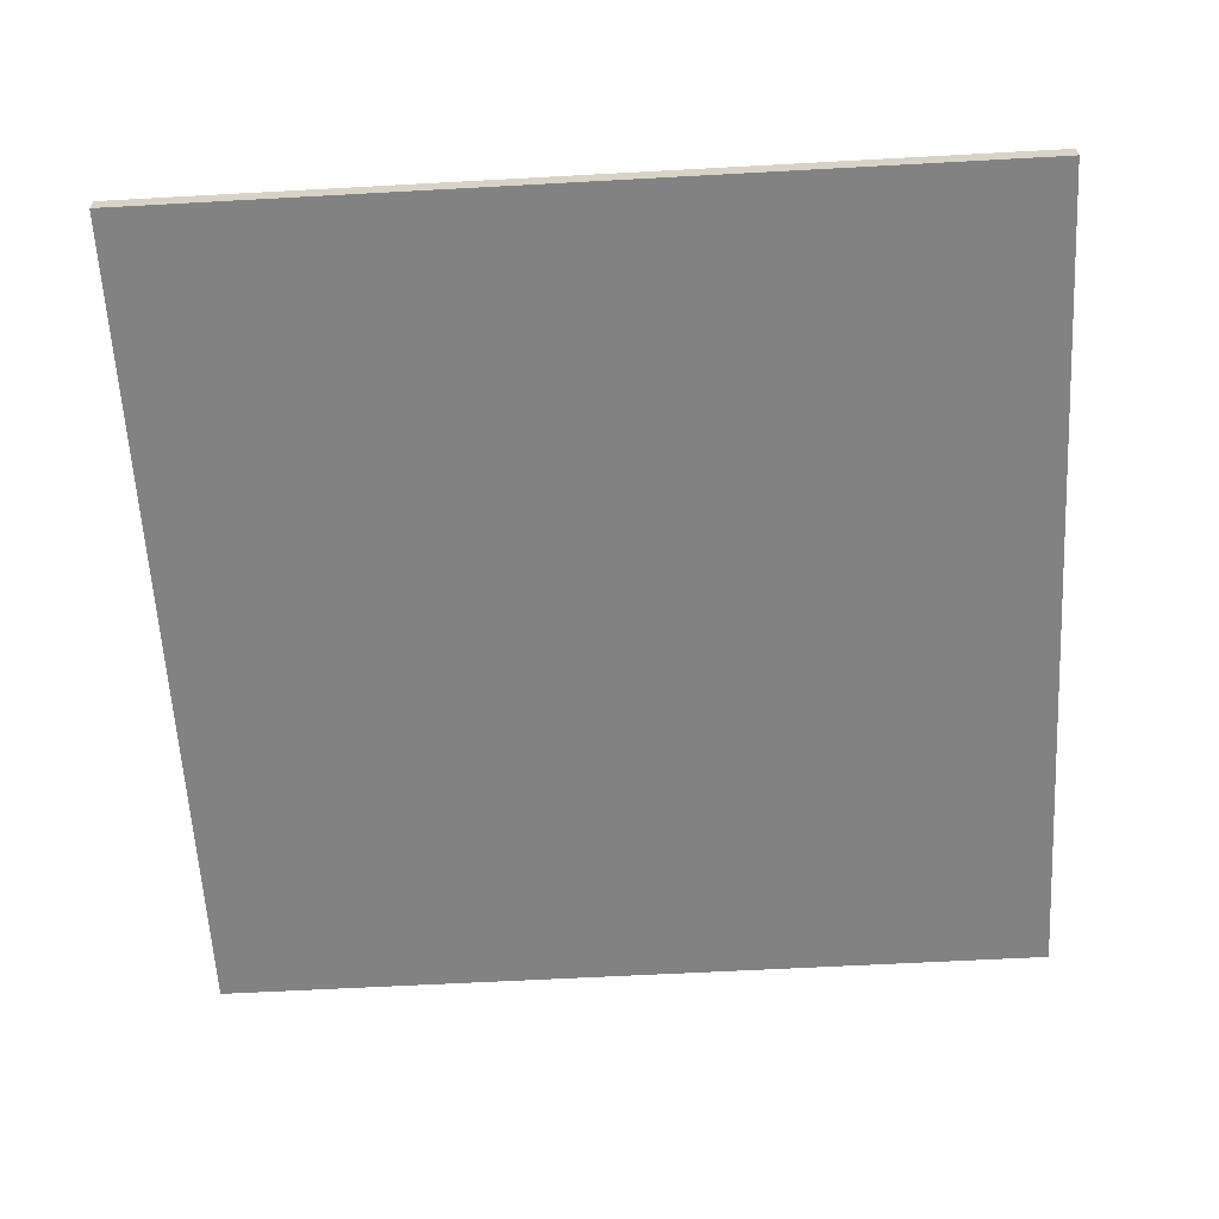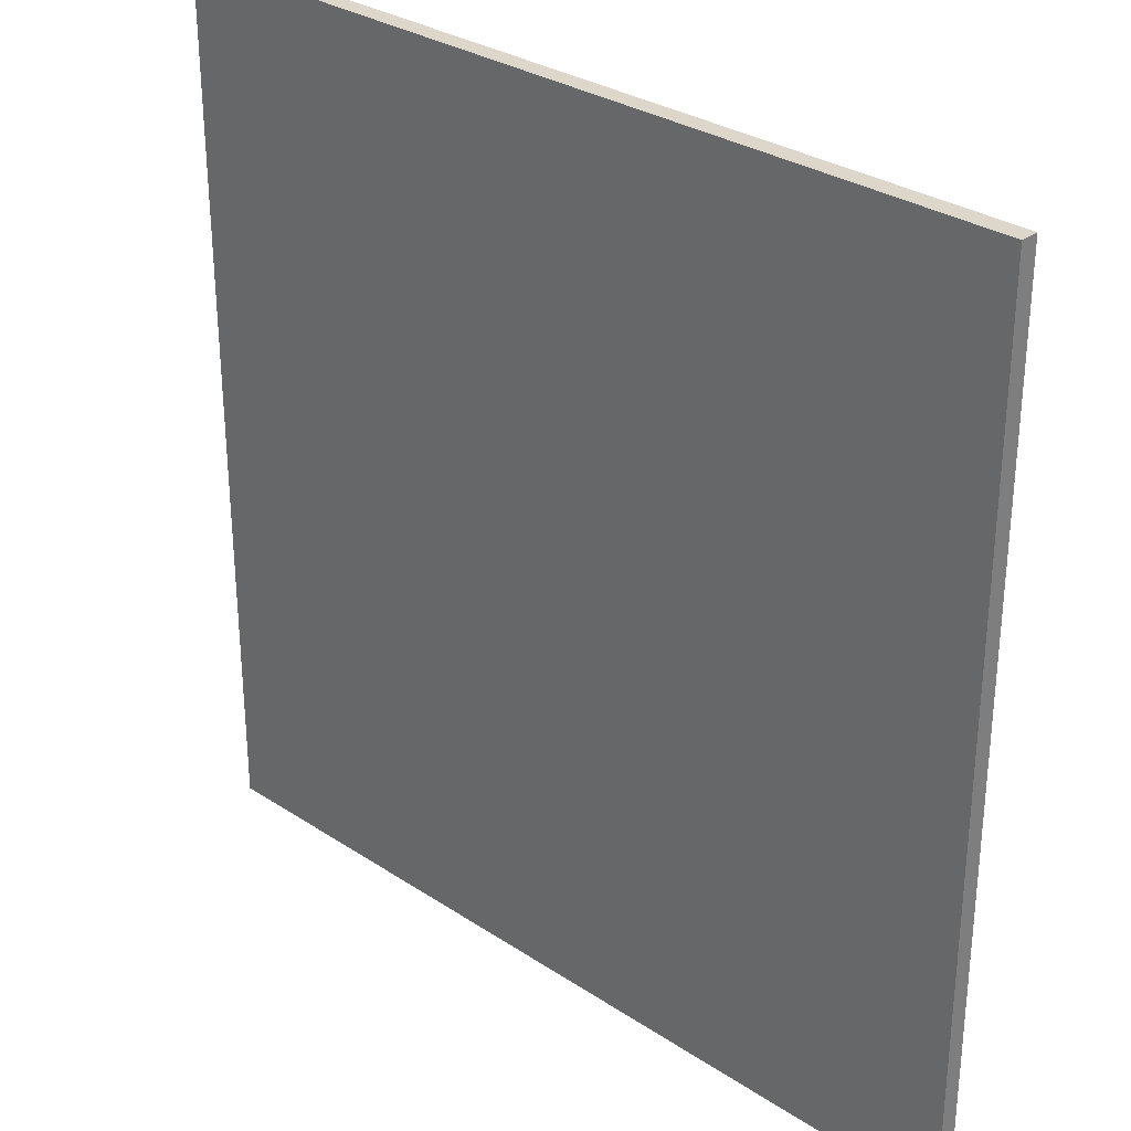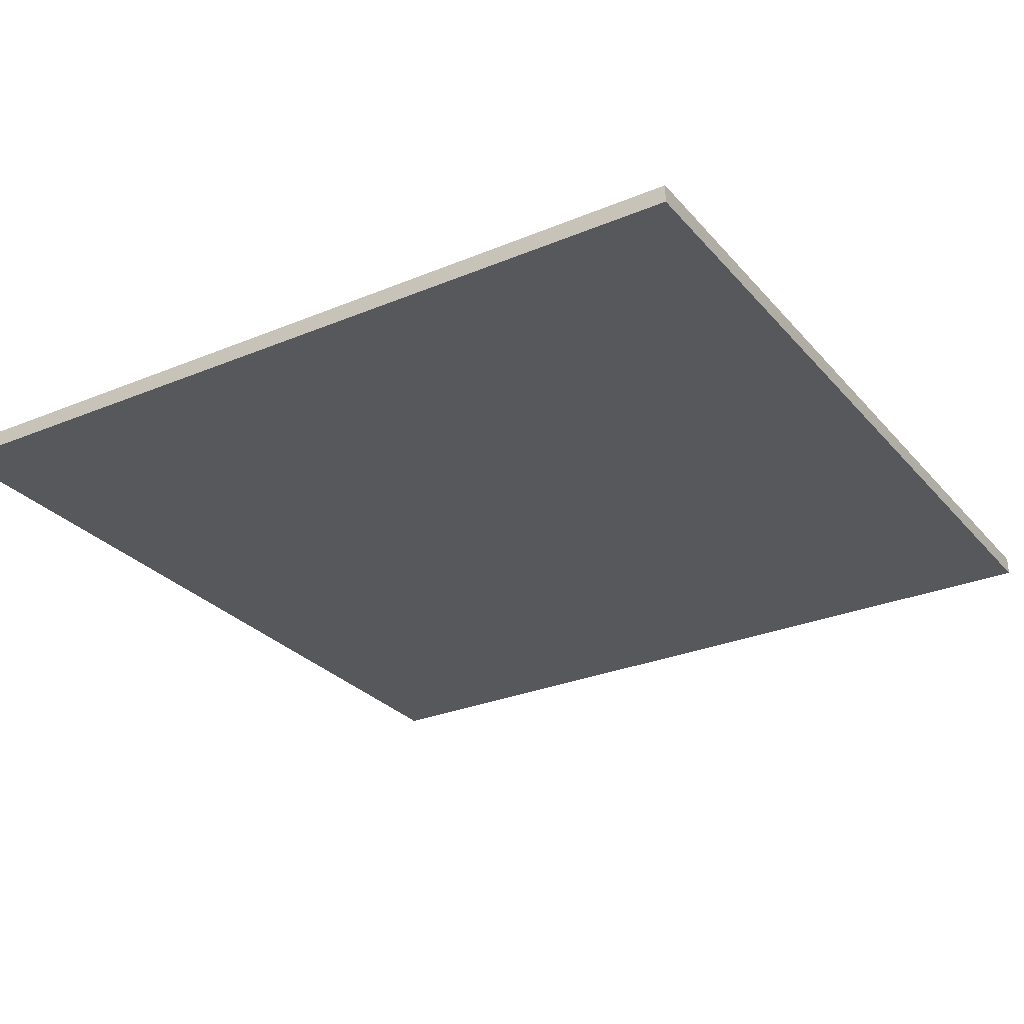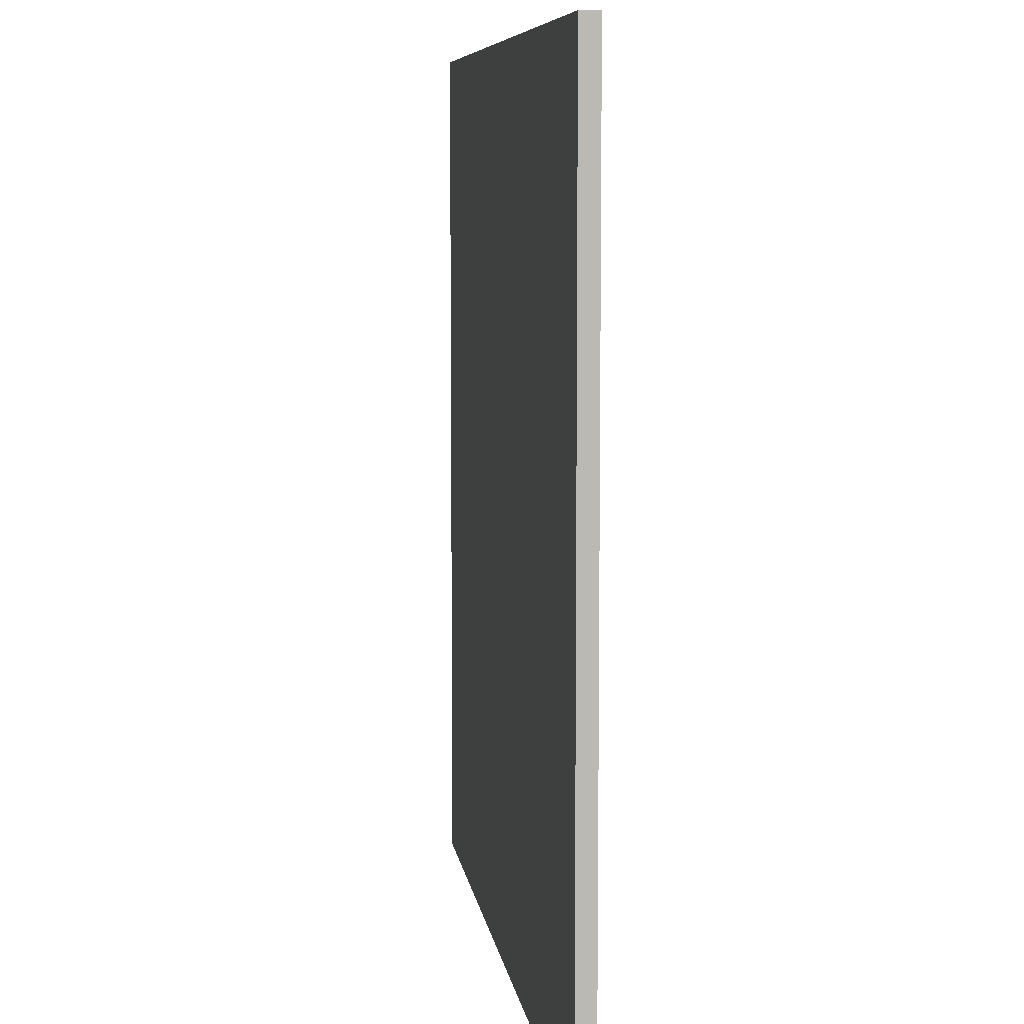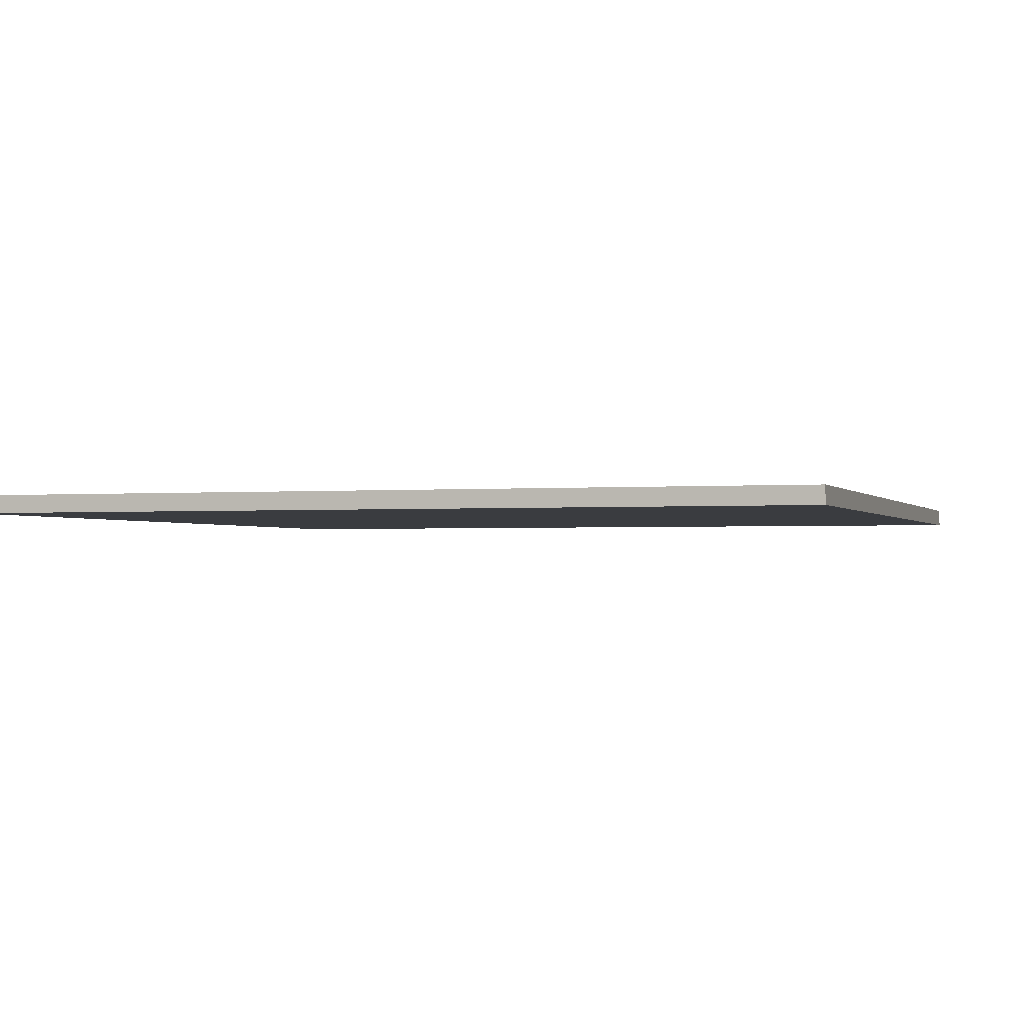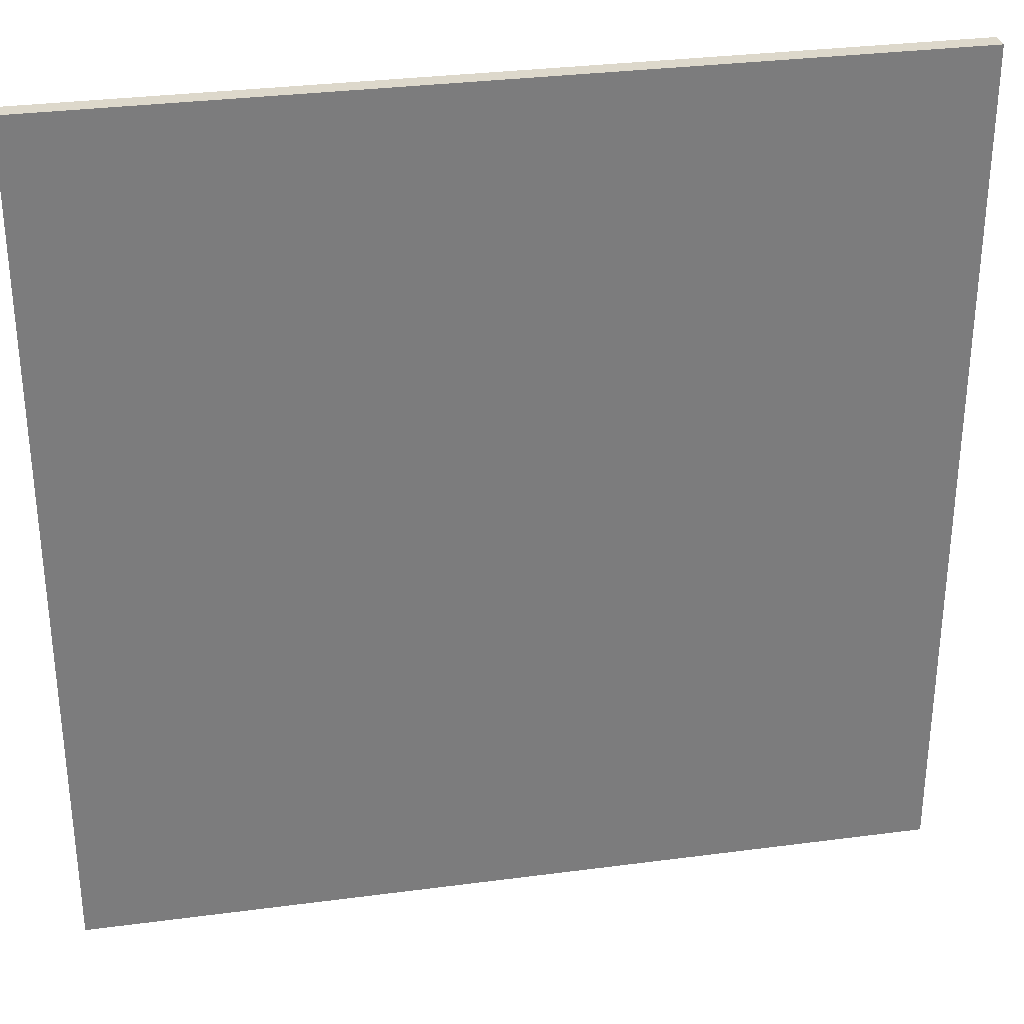
<metadata>
{"format":"obj","ext":"obj","renderer":"f3d","projection":"perspective","resolution":1024,"background":"white","views":[{"elev":-60.9,"azim":93.2,"up":"+Y"},{"elev":30.4,"azim":-136.4,"up":"+Z"},{"elev":-28.4,"azim":-57.9,"up":"+Y"},{"elev":7.5,"azim":-97.7,"up":"+Z"},{"elev":-1.6,"azim":-71.8,"up":"+Y"},{"elev":31.5,"azim":169.4,"up":"+Z"}]}
</metadata>
<code>
o Takeoff_Point
v 0 0.0254 0
v 0 0.0254 -1.219
v 0 0 0
v 0 0 -1.219
v 1.219 0.0254 0
v 0 0.0254 0
v 1.219 0 0
v 0 0 0
v 1.219 0.0254 -1.219
v 1.219 0.0254 0
v 1.219 0 -1.219
v 1.219 0 0
v 0 0.0254 -1.219
v 1.219 0.0254 -1.219
v 0 0 -1.219
v 1.219 0 -1.219
v 1.219 0.0254 0
v 1.219 0.0254 -1.219
v 0 0.0254 0
v 0 0.0254 -1.219
v 1.219 0 -1.219
v 1.219 0 0
v 0 0 -1.219
v 0 0 0
f 1 2 3
f 2 4 3
f 5 6 7
f 6 8 7
f 9 10 11
f 10 12 11
f 13 14 15
f 14 16 15
f 17 18 19
f 18 20 19
f 21 22 23
f 22 24 23

</code>
